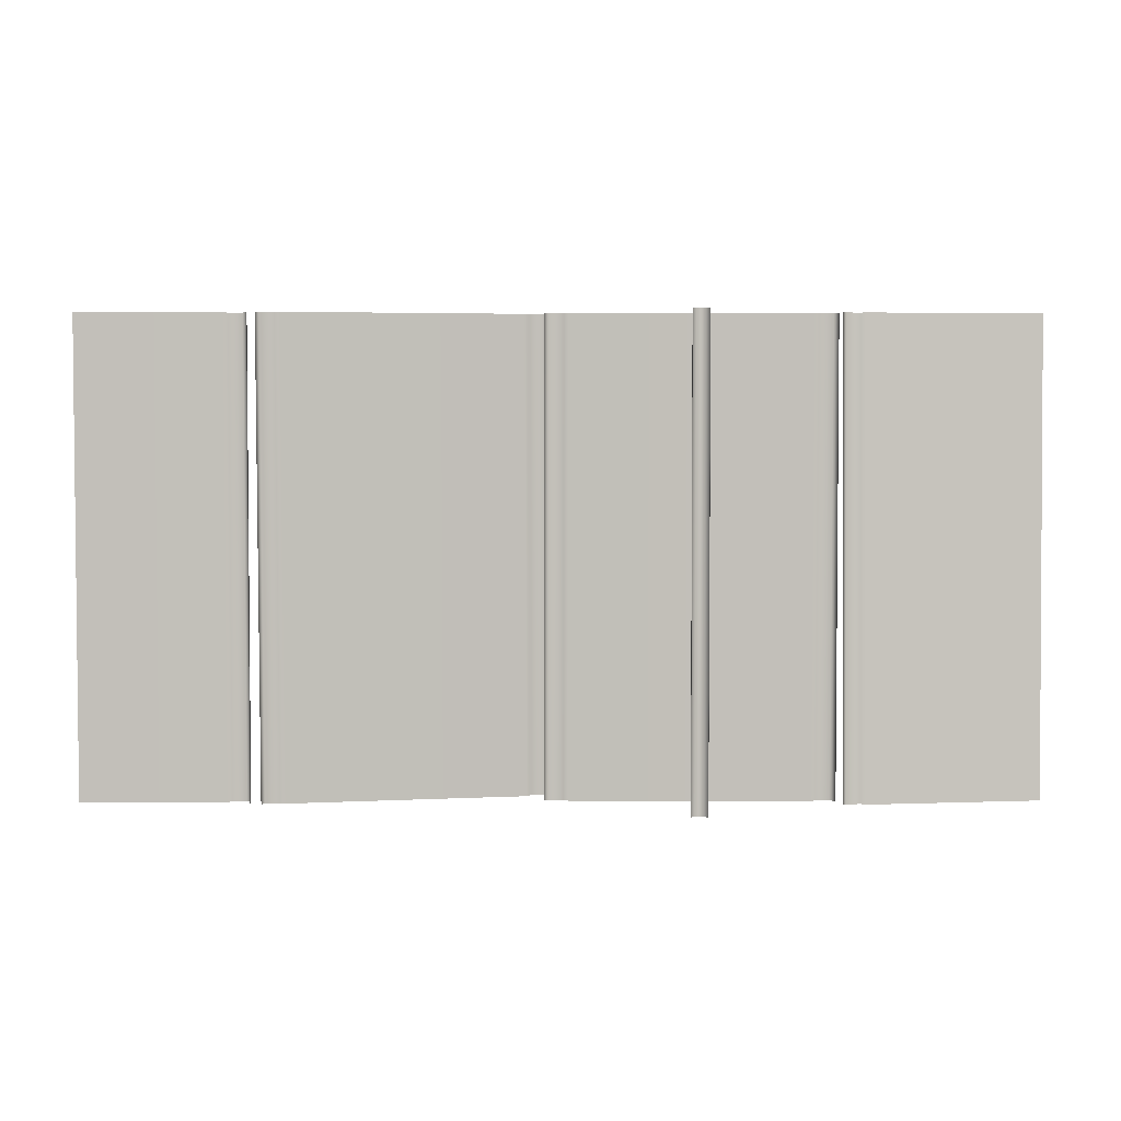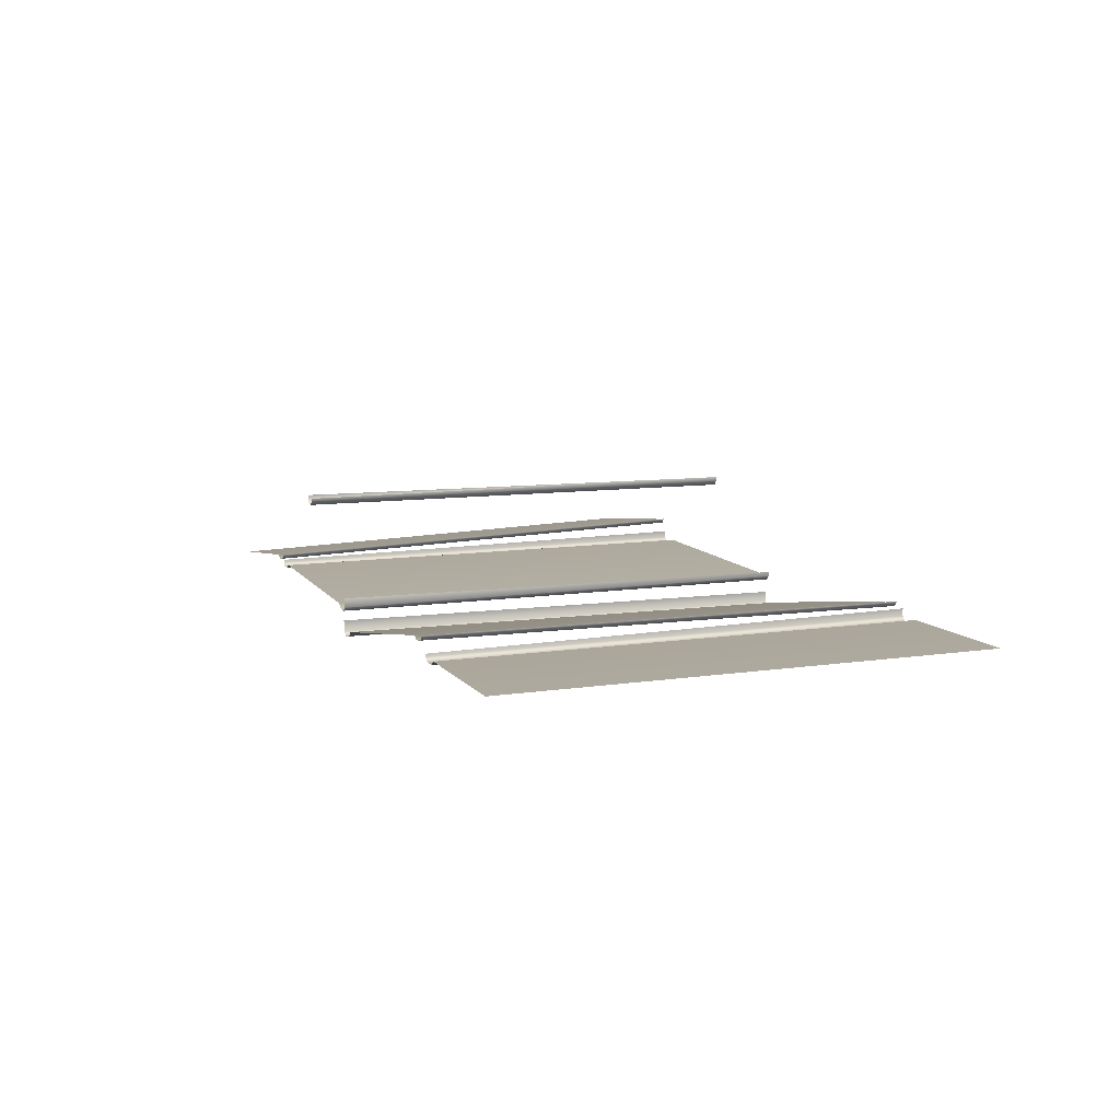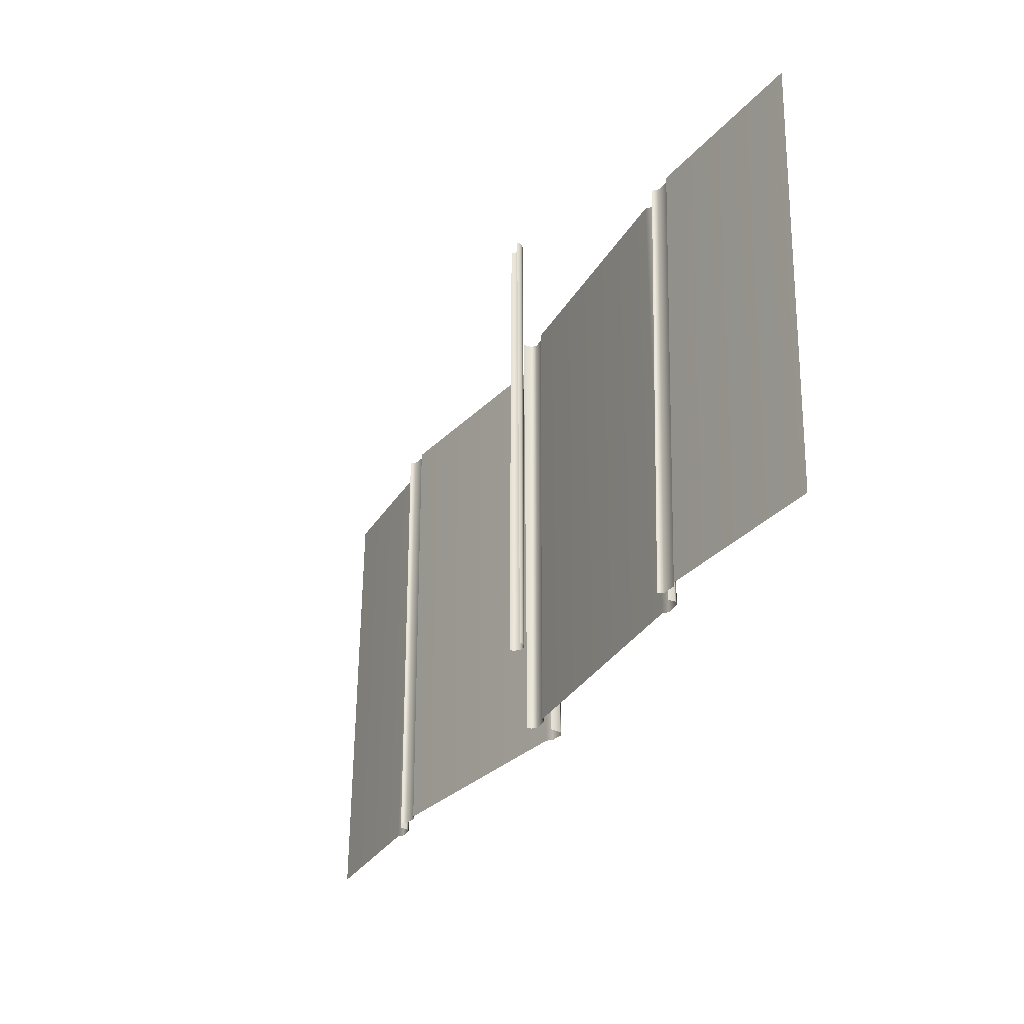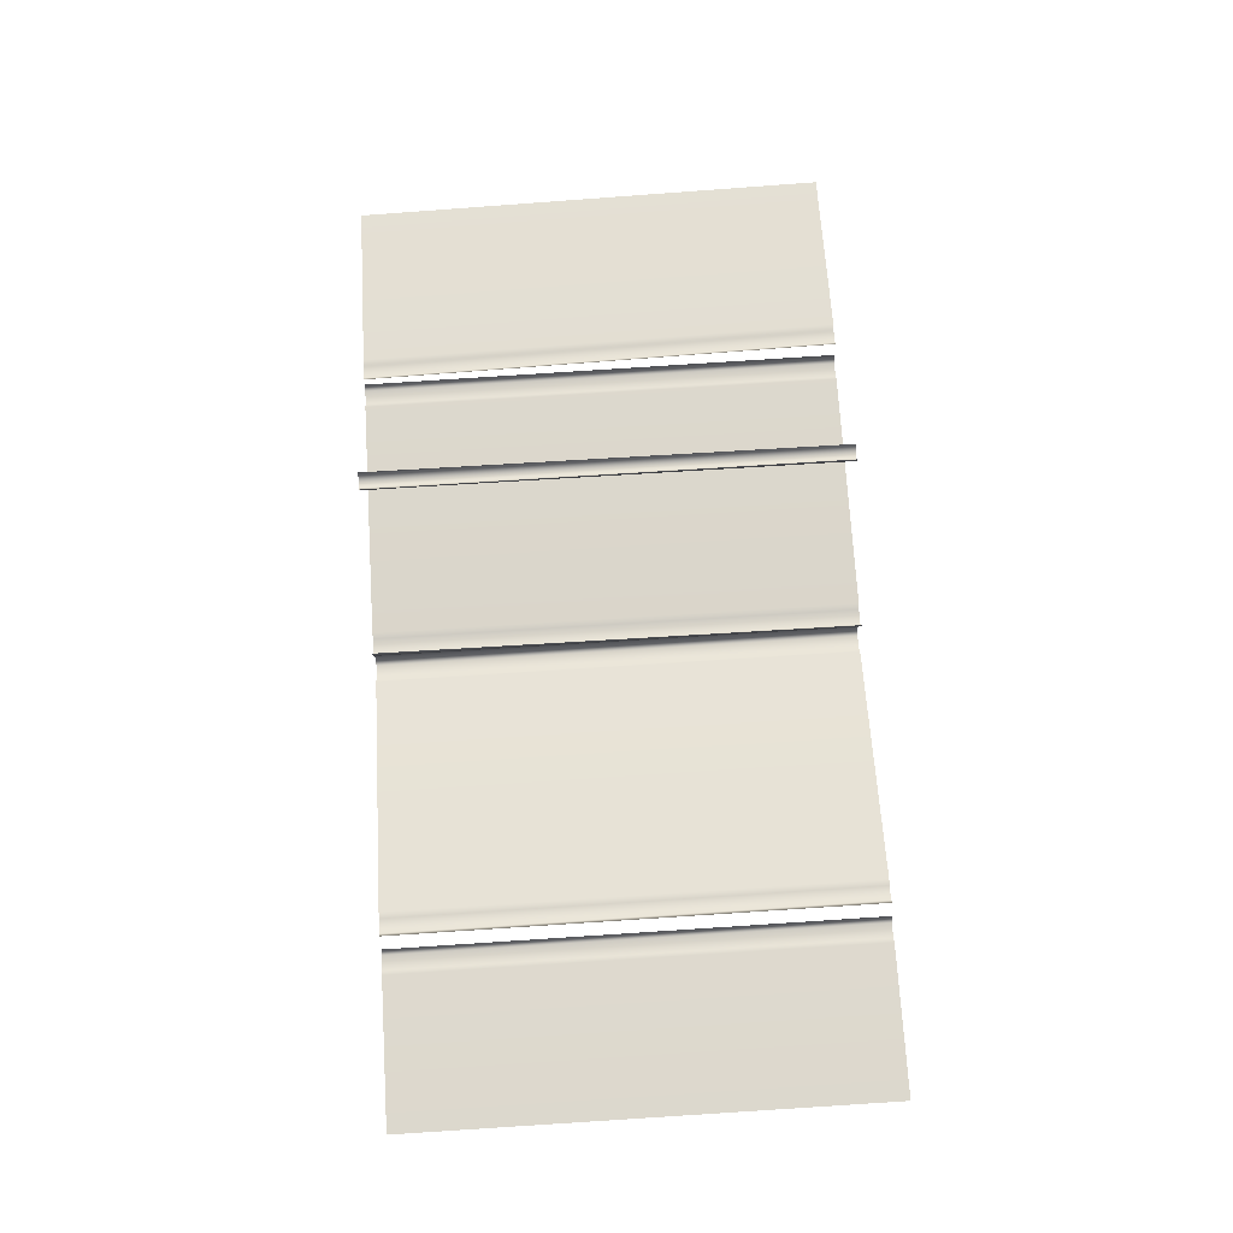
<metadata>
{"format":"obj","ext":"obj","renderer":"f3d","projection":"perspective","resolution":1024,"background":"white","views":[{"elev":3.7,"azim":0.4,"up":"+Y"},{"elev":9.8,"azim":-110.4,"up":"+Z"},{"elev":-32.3,"azim":63.7,"up":"+Y"},{"elev":73.1,"azim":-93.6,"up":"+Z"}]}
</metadata>
<code>
g DecalMesh_MetroArea_Decal_Graffiti_27__44
v 0.3051 0.5928 -0.1157
v 0.3052 -0.5928 -0.1074
v 0.3051 -0.5928 -0.1157
v 0.3051 0.5928 -0.1157
v 0.3052 0.5928 -0.1094
v 0.3052 -0.5928 -0.1042
v 0.3051 0.5928 -0.1157
v 0.3052 -0.5928 -0.1042
v 0.3052 -0.5928 -0.1074
v 0.3127 0.5928 -0.1235
v 0.3051 0.5928 -0.1157
v 0.3051 -0.5928 -0.1157
v 0.3127 0.5928 -0.1235
v 0.3051 -0.5928 -0.1157
v 0.309 -0.5928 -0.1197
v 0.3171 0.5928 -0.128
v 0.3113 -0.5928 -0.1221
v 0.3171 -0.5928 -0.128
v 0.3171 0.5928 -0.128
v 0.3127 0.5928 -0.1235
v 0.309 -0.5928 -0.1197
v 0.3171 0.5928 -0.128
v 0.309 -0.5928 -0.1197
v 0.3113 -0.5928 -0.1221
v 0.328 0.5928 -0.1281
v 0.3171 0.5928 -0.128
v 0.3171 -0.5928 -0.128
v 0.328 0.5928 -0.1281
v 0.3171 -0.5928 -0.128
v 0.3228 -0.5928 -0.1281
v 0.3343 0.5928 -0.1282
v 0.326 -0.5928 -0.1281
v 0.3343 -0.5928 -0.1282
v 0.3343 0.5928 -0.1282
v 0.328 0.5928 -0.1281
v 0.3228 -0.5928 -0.1281
v 0.3343 0.5928 -0.1282
v 0.3228 -0.5928 -0.1281
v 0.326 -0.5928 -0.1281
v 0.3421 0.5928 -0.1206
v 0.3343 0.5928 -0.1282
v 0.3343 -0.5928 -0.1282
v 0.3421 0.5928 -0.1206
v 0.3343 -0.5928 -0.1282
v 0.3383 -0.5928 -0.1243
v 0.3466 0.5928 -0.1162
v 0.3407 -0.5928 -0.122
v 0.3466 -0.5928 -0.1162
v 0.3466 0.5928 -0.1162
v 0.3421 0.5928 -0.1206
v 0.3383 -0.5928 -0.1243
v 0.3466 0.5928 -0.1162
v 0.3383 -0.5928 -0.1243
v 0.3407 -0.5928 -0.122
v 0.3467 0.5928 -0.1053
v 0.3466 0.5928 -0.1162
v 0.3466 -0.5928 -0.1162
v 0.3467 0.5928 -0.1053
v 0.3466 -0.5928 -0.1162
v 0.3467 -0.5928 -0.1105
v 1.171 0.5928 -0.389
v 0.8495 0.5928 -0.3447
v 1.1 -0.5928 -0.3376
v 1.171 0.5928 -0.389
v 1.1 -0.5928 -0.3376
v 1.171 -0.5928 -0.3473
v 0.8185 0.5928 -0.3405
v 0.7793 -0.5928 -0.2933
v 1.002 -0.5928 -0.3241
v 0.8185 0.5928 -0.3405
v 0.7354 0.5928 -0.329
v 0.7396 -0.5928 -0.2878
v 0.8185 0.5928 -0.3405
v 0.7396 -0.5928 -0.2878
v 0.7793 -0.5928 -0.2933
v 0.8495 0.5928 -0.3447
v 1.017 -0.5928 -0.3261
v 1.1 -0.5928 -0.3376
v 0.8495 0.5928 -0.3447
v 0.8185 0.5928 -0.3405
v 1.002 -0.5928 -0.3241
v 0.8495 0.5928 -0.3447
v 1.002 -0.5928 -0.3241
v 1.017 -0.5928 -0.3261
v 0.7354 0.5928 -0.329
v 0.7327 -0.5928 -0.2925
v 0.7396 -0.5928 -0.2878
v 0.7354 0.5928 -0.329
v 0.7328 0.5928 -0.3307
v 0.7315 -0.5928 -0.2933
v 0.7354 0.5928 -0.329
v 0.7315 -0.5928 -0.2933
v 0.7327 -0.5928 -0.2925
v 0.7328 0.5928 -0.3307
v 0.7223 0.5928 -0.3379
v 0.7265 -0.5928 -0.2967
v 0.7328 0.5928 -0.3307
v 0.7265 -0.5928 -0.2967
v 0.7315 -0.5928 -0.2933
v 0.7223 0.5928 -0.3379
v 0.7081 -0.5928 -0.2941
v 0.7265 -0.5928 -0.2967
v 0.7223 0.5928 -0.3379
v 0.7154 0.5928 -0.3369
v 0.7048 -0.5928 -0.2937
v 0.7223 0.5928 -0.3379
v 0.7048 -0.5928 -0.2937
v 0.7081 -0.5928 -0.2941
v 0.7154 0.5928 -0.3369
v 0.6871 0.5928 -0.333
v 0.6913 -0.5928 -0.2918
v 0.7154 0.5928 -0.3369
v 0.6913 -0.5928 -0.2918
v 0.7048 -0.5928 -0.2937
v 0.6871 0.5928 -0.333
v 0.6795 0.5928 -0.323
v 0.6877 -0.5928 -0.287
v 0.6871 0.5928 -0.333
v 0.6877 -0.5928 -0.287
v 0.6913 -0.5928 -0.2918
v 0.6795 0.5928 -0.323
v 0.6827 -0.5928 -0.2806
v 0.6877 -0.5928 -0.287
v 0.6795 0.5928 -0.323
v 0.6777 0.5928 -0.3206
v 0.6819 -0.5928 -0.2794
v 0.6795 0.5928 -0.323
v 0.6819 -0.5928 -0.2794
v 0.6827 -0.5928 -0.2806
v -0.02615 0.5928 -0.3768
v -0.02506 -0.5928 -0.3963
v -0.02237 -0.5928 -0.3818
v -0.02615 0.5928 -0.3768
v -0.02712 0.5928 -0.3821
v -0.02553 -0.5928 -0.3988
v -0.02615 0.5928 -0.3768
v -0.02553 -0.5928 -0.3988
v -0.02506 -0.5928 -0.3963
v -0.02712 0.5928 -0.3821
v -0.03135 0.5928 -0.4049
v -0.02757 -0.5928 -0.4098
v -0.02712 0.5928 -0.3821
v -0.02757 -0.5928 -0.4098
v -0.02553 -0.5928 -0.3988
v -0.03135 0.5928 -0.4049
v -0.04177 0.5928 -0.412
v -0.0326 -0.5928 -0.4133
v -0.03135 0.5928 -0.4049
v -0.0326 -0.5928 -0.4133
v -0.02757 -0.5928 -0.4098
v -0.04177 0.5928 -0.412
v -0.03924 -0.5928 -0.4178
v -0.0326 -0.5928 -0.4133
v -0.04177 0.5928 -0.412
v -0.04417 0.5928 -0.4137
v -0.04039 -0.5928 -0.4186
v -0.04177 0.5928 -0.412
v -0.04039 -0.5928 -0.4186
v -0.03924 -0.5928 -0.4178
v -0.04417 0.5928 -0.4137
v -0.07258 0.5928 -0.4084
v -0.05411 -0.5928 -0.4161
v -0.04417 0.5928 -0.4137
v -0.05411 -0.5928 -0.4161
v -0.04039 -0.5928 -0.4186
v -0.07258 0.5928 -0.4084
v -0.07219 -0.5928 -0.4127
v -0.05411 -0.5928 -0.4161
v -0.07258 0.5928 -0.4084
v -0.07912 0.5928 -0.4072
v -0.07534 -0.5928 -0.4121
v -0.07258 0.5928 -0.4084
v -0.07534 -0.5928 -0.4121
v -0.07219 -0.5928 -0.4127
v -0.07912 0.5928 -0.4072
v -0.08695 0.5928 -0.397
v -0.07912 -0.5928 -0.4072
v -0.07912 0.5928 -0.4072
v -0.07912 -0.5928 -0.4072
v -0.07534 -0.5928 -0.4121
v -0.08695 0.5928 -0.397
v -0.0841 -0.5928 -0.4008
v -0.07912 -0.5928 -0.4072
v -0.08695 0.5928 -0.397
v -0.08875 0.5928 -0.3947
v -0.08497 -0.5928 -0.3996
v -0.08695 0.5928 -0.397
v -0.08497 -0.5928 -0.3996
v -0.0841 -0.5928 -0.4008
v -0.08875 0.5928 -0.3947
v -0.3857 -0.5928 -0.3438
v -0.08497 -0.5928 -0.3996
v -0.08875 0.5928 -0.3947
v -0.1974 0.5928 -0.3745
v -0.4382 -0.5928 -0.334
v -0.08875 0.5928 -0.3947
v -0.4382 -0.5928 -0.334
v -0.3857 -0.5928 -0.3438
v -0.1974 0.5928 -0.3745
v -0.6707 0.5928 -0.2866
v -0.667 -0.5928 -0.2916
v -0.1974 0.5928 -0.3745
v -0.667 -0.5928 -0.2916
v -0.4382 -0.5928 -0.334
v -0.6707 0.5928 -0.2866
v -0.6739 -0.5928 -0.2958
v -0.667 -0.5928 -0.2916
v -0.6707 0.5928 -0.2866
v -0.6732 0.5928 -0.2881
v -0.6751 -0.5928 -0.2966
v -0.6707 0.5928 -0.2866
v -0.6751 -0.5928 -0.2966
v -0.6739 -0.5928 -0.2958
v -0.6732 0.5928 -0.2881
v -0.6842 0.5928 -0.2948
v -0.6804 -0.5928 -0.2998
v -0.6732 0.5928 -0.2881
v -0.6804 -0.5928 -0.2998
v -0.6751 -0.5928 -0.2966
v -0.6842 0.5928 -0.2948
v -0.6985 -0.5928 -0.2964
v -0.6804 -0.5928 -0.2998
v -0.6842 0.5928 -0.2948
v -0.6907 0.5928 -0.2936
v -0.7016 -0.5928 -0.2959
v -0.6842 0.5928 -0.2948
v -0.7016 -0.5928 -0.2959
v -0.6985 -0.5928 -0.2964
v -0.6907 0.5928 -0.2936
v -0.7191 0.5928 -0.2883
v -0.7154 -0.5928 -0.2933
v -0.6907 0.5928 -0.2936
v -0.7154 -0.5928 -0.2933
v -0.7016 -0.5928 -0.2959
v -0.7191 0.5928 -0.2883
v -0.7263 0.5928 -0.2779
v -0.7188 -0.5928 -0.2883
v -0.7191 0.5928 -0.2883
v -0.7188 -0.5928 -0.2883
v -0.7154 -0.5928 -0.2933
v -0.7263 0.5928 -0.2779
v -0.7234 -0.5928 -0.2816
v -0.7188 -0.5928 -0.2883
v -0.7263 0.5928 -0.2779
v -0.728 0.5928 -0.2755
v -0.7242 -0.5928 -0.2805
v -0.7263 0.5928 -0.2779
v -0.7242 -0.5928 -0.2805
v -0.7234 -0.5928 -0.2816
v 0.6695 0.5928 -0.3391
v 0.6606 0.5928 -0.348
v 0.664 -0.5928 -0.3375
v 0.6695 0.5928 -0.3391
v 0.664 -0.5928 -0.3375
v 0.6683 -0.5928 -0.3332
v 0.6606 0.5928 -0.348
v 0.6583 -0.5928 -0.3432
v 0.664 -0.5928 -0.3375
v 0.6606 0.5928 -0.348
v 0.6585 0.5928 -0.3501
v 0.6573 -0.5928 -0.3442
v 0.6606 0.5928 -0.348
v 0.6573 -0.5928 -0.3442
v 0.6583 -0.5928 -0.3432
v 0.6585 0.5928 -0.3501
v 0.6298 0.5928 -0.3502
v 0.6435 -0.5928 -0.3443
v 0.6585 0.5928 -0.3501
v 0.6435 -0.5928 -0.3443
v 0.6573 -0.5928 -0.3442
v 0.6298 0.5928 -0.3502
v 0.625 -0.5928 -0.3443
v 0.6435 -0.5928 -0.3443
v 0.6298 0.5928 -0.3502
v 0.623 0.5928 -0.3502
v 0.6218 -0.5928 -0.3443
v 0.6298 0.5928 -0.3502
v 0.6218 -0.5928 -0.3443
v 0.625 -0.5928 -0.3443
v 0.623 0.5928 -0.3502
v 0.6135 0.5928 -0.3417
v 0.6172 -0.5928 -0.3402
v 0.623 0.5928 -0.3502
v 0.6172 -0.5928 -0.3402
v 0.6218 -0.5928 -0.3443
v 0.6135 0.5928 -0.3417
v 0.6111 -0.5928 -0.3348
v 0.6172 -0.5928 -0.3402
v 0.6135 0.5928 -0.3417
v 0.6112 0.5928 -0.3397
v 0.61 -0.5928 -0.3338
v 0.6135 0.5928 -0.3417
v 0.61 -0.5928 -0.3338
v 0.6111 -0.5928 -0.3348
v 0.6112 0.5928 -0.3397
v 0.3018 -0.5928 -0.3345
v 0.61 -0.5928 -0.3338
v 0.6112 0.5928 -0.3397
v 0.4975 0.5928 -0.34
v 0.2473 -0.5928 -0.3347
v 0.6112 0.5928 -0.3397
v 0.2473 -0.5928 -0.3347
v 0.3018 -0.5928 -0.3345
v 0.4975 0.5928 -0.34
v 0.01928 0.5928 -0.3411
v 0.01806 -0.5928 -0.3352
v 0.4975 0.5928 -0.34
v 0.01806 -0.5928 -0.3352
v 0.2473 -0.5928 -0.3347
v 0.01928 0.5928 -0.3411
v 0.01195 -0.5928 -0.3407
v 0.01806 -0.5928 -0.3352
v 0.01928 0.5928 -0.3411
v 0.01703 0.5928 -0.3431
v 0.01087 -0.5928 -0.3417
v 0.01928 0.5928 -0.3411
v 0.01087 -0.5928 -0.3417
v 0.01195 -0.5928 -0.3407
v 0.01703 0.5928 -0.3431
v 0.007562 0.5928 -0.3517
v 0.006335 -0.5928 -0.3458
v 0.01703 0.5928 -0.3431
v 0.006335 -0.5928 -0.3458
v 0.01087 -0.5928 -0.3417
v 0.007562 0.5928 -0.3517
v -0.01217 -0.5928 -0.3458
v 0.006335 -0.5928 -0.3458
v 0.007562 0.5928 -0.3517
v 0.0007271 0.5928 -0.3517
v -0.01545 -0.5928 -0.3458
v 0.007562 0.5928 -0.3517
v -0.01545 -0.5928 -0.3458
v -0.01217 -0.5928 -0.3458
v 0.0007271 0.5928 -0.3517
v -0.02798 0.5928 -0.3517
v -0.02921 -0.5928 -0.3459
v 0.0007271 0.5928 -0.3517
v -0.02921 -0.5928 -0.3459
v -0.01545 -0.5928 -0.3458
v -0.02798 0.5928 -0.3517
v -0.03689 0.5928 -0.3429
v -0.03348 -0.5928 -0.3416
v -0.02798 0.5928 -0.3517
v -0.03348 -0.5928 -0.3416
v -0.02921 -0.5928 -0.3459
v -0.03689 0.5928 -0.3429
v -0.03922 -0.5928 -0.3359
v -0.03348 -0.5928 -0.3416
v -0.03689 0.5928 -0.3429
v -0.03901 0.5928 -0.3408
v -0.04024 -0.5928 -0.3349
v -0.03689 0.5928 -0.3429
v -0.04024 -0.5928 -0.3349
v -0.03922 -0.5928 -0.3359
v -0.03901 0.5928 -0.3408
v -0.03906 0.5928 -0.3178
v -0.04026 -0.5928 -0.3239
v -0.03901 0.5928 -0.3408
v -0.04026 -0.5928 -0.3239
v -0.04024 -0.5928 -0.3349
v 0.6695 0.5928 -0.3336
v 0.6683 -0.5928 -0.3306
v 0.6682 -0.5928 -0.3158
v 0.6695 0.5928 -0.3336
v 0.6695 0.5928 -0.3391
v 0.6683 -0.5928 -0.3332
v 0.6695 0.5928 -0.3336
v 0.6683 -0.5928 -0.3332
v 0.6683 -0.5928 -0.3306
v -0.7532 0.5928 -0.3107
v -0.753 -0.5928 -0.3073
v -0.7528 -0.5928 -0.2925
v -0.7532 0.5928 -0.3107
v -0.7532 0.5928 -0.3162
v -0.7531 -0.5928 -0.31
v -0.7532 0.5928 -0.3107
v -0.7531 -0.5928 -0.31
v -0.753 -0.5928 -0.3073
v -0.7532 0.5928 -0.3162
v -0.7623 0.5928 -0.3249
v -0.7574 -0.5928 -0.3142
v -0.7532 0.5928 -0.3162
v -0.7574 -0.5928 -0.3142
v -0.7531 -0.5928 -0.31
v -0.7623 0.5928 -0.3249
v -0.7632 -0.5928 -0.3198
v -0.7574 -0.5928 -0.3142
v -0.7623 0.5928 -0.3249
v -0.7644 0.5928 -0.327
v -0.7643 -0.5928 -0.3208
v -0.7623 0.5928 -0.3249
v -0.7643 -0.5928 -0.3208
v -0.7632 -0.5928 -0.3198
v -0.7644 0.5928 -0.327
v -0.7931 0.5928 -0.3265
v -0.778 -0.5928 -0.3206
v -0.7644 0.5928 -0.327
v -0.778 -0.5928 -0.3206
v -0.7643 -0.5928 -0.3208
v -0.7931 0.5928 -0.3265
v -0.7965 -0.5928 -0.3203
v -0.778 -0.5928 -0.3206
v -0.7931 0.5928 -0.3265
v -0.8 0.5928 -0.3264
v -0.7998 -0.5928 -0.3202
v -0.7931 0.5928 -0.3265
v -0.7998 -0.5928 -0.3202
v -0.7965 -0.5928 -0.3203
v -0.8 0.5928 -0.3264
v -0.8093 0.5928 -0.3178
v -0.8043 -0.5928 -0.3161
v -0.8 0.5928 -0.3264
v -0.8043 -0.5928 -0.3161
v -0.7998 -0.5928 -0.3202
v -0.8093 0.5928 -0.3178
v -0.8103 -0.5928 -0.3105
v -0.8043 -0.5928 -0.3161
v -0.8093 0.5928 -0.3178
v -0.8115 0.5928 -0.3157
v -0.8114 -0.5928 -0.3095
v -0.8093 0.5928 -0.3178
v -0.8114 -0.5928 -0.3095
v -0.8103 -0.5928 -0.3105
v -0.8115 0.5928 -0.3157
v -1.119 -0.5928 -0.3047
v -0.8114 -0.5928 -0.3095
v -0.8115 0.5928 -0.3157
v -0.9251 0.5928 -0.3139
v -1.171 -0.5773 -0.3039
v -0.8115 0.5928 -0.3157
v -1.171 -0.5773 -0.3039
v -1.171 -0.5928 -0.3039
v -0.8115 0.5928 -0.3157
v -1.171 -0.5928 -0.3039
v -1.119 -0.5928 -0.3047
v -0.9251 0.5928 -0.3139
v -1.171 0.5928 -0.3101
v -1.171 -0.5773 -0.3039
g DecalMesh_MetroArea_Decal_Graffiti_27__44_0
f 3 2 1
f 6 5 4
f 9 8 7
f 12 11 10
f 15 14 13
f 18 17 16
f 21 20 19
f 24 23 22
f 27 26 25
f 30 29 28
f 33 32 31
f 36 35 34
f 39 38 37
f 42 41 40
f 45 44 43
f 48 47 46
f 51 50 49
f 54 53 52
f 57 56 55
f 60 59 58
f 63 62 61
f 66 65 64
f 69 68 67
f 72 71 70
f 75 74 73
f 78 77 76
f 81 80 79
f 84 83 82
f 87 86 85
f 90 89 88
f 93 92 91
f 96 95 94
f 99 98 97
f 102 101 100
f 105 104 103
f 108 107 106
f 111 110 109
f 114 113 112
f 117 116 115
f 120 119 118
f 123 122 121
f 126 125 124
f 129 128 127
f 132 131 130
f 135 134 133
f 138 137 136
f 141 140 139
f 144 143 142
f 147 146 145
f 150 149 148
f 153 152 151
f 156 155 154
f 159 158 157
f 162 161 160
f 165 164 163
f 168 167 166
f 171 170 169
f 174 173 172
f 177 176 175
f 180 179 178
f 183 182 181
f 186 185 184
f 189 188 187
f 192 191 190
f 195 194 193
f 198 197 196
f 201 200 199
f 204 203 202
f 207 206 205
f 210 209 208
f 213 212 211
f 216 215 214
f 219 218 217
f 222 221 220
f 225 224 223
f 228 227 226
f 231 230 229
f 234 233 232
f 237 236 235
f 240 239 238
f 243 242 241
f 246 245 244
f 249 248 247
f 252 251 250
f 255 254 253
f 258 257 256
f 261 260 259
f 264 263 262
f 267 266 265
f 270 269 268
f 273 272 271
f 276 275 274
f 279 278 277
f 282 281 280
f 285 284 283
f 288 287 286
f 291 290 289
f 294 293 292
f 297 296 295
f 300 299 298
f 303 302 301
f 306 305 304
f 309 308 307
f 312 311 310
f 315 314 313
f 318 317 316
f 321 320 319
f 324 323 322
f 327 326 325
f 330 329 328
f 333 332 331
f 336 335 334
f 339 338 337
f 342 341 340
f 345 344 343
f 348 347 346
f 351 350 349
f 354 353 352
f 357 356 355
f 360 359 358
f 363 362 361
f 366 365 364
f 369 368 367
f 372 371 370
f 375 374 373
f 378 377 376
f 381 380 379
f 384 383 382
f 387 386 385
f 390 389 388
f 393 392 391
f 396 395 394
f 399 398 397
f 402 401 400
f 405 404 403
f 408 407 406
f 411 410 409
f 414 413 412
f 417 416 415
f 420 419 418
f 423 422 421
f 426 425 424
f 429 428 427
f 432 431 430
f 435 434 433
f 438 437 436

</code>
